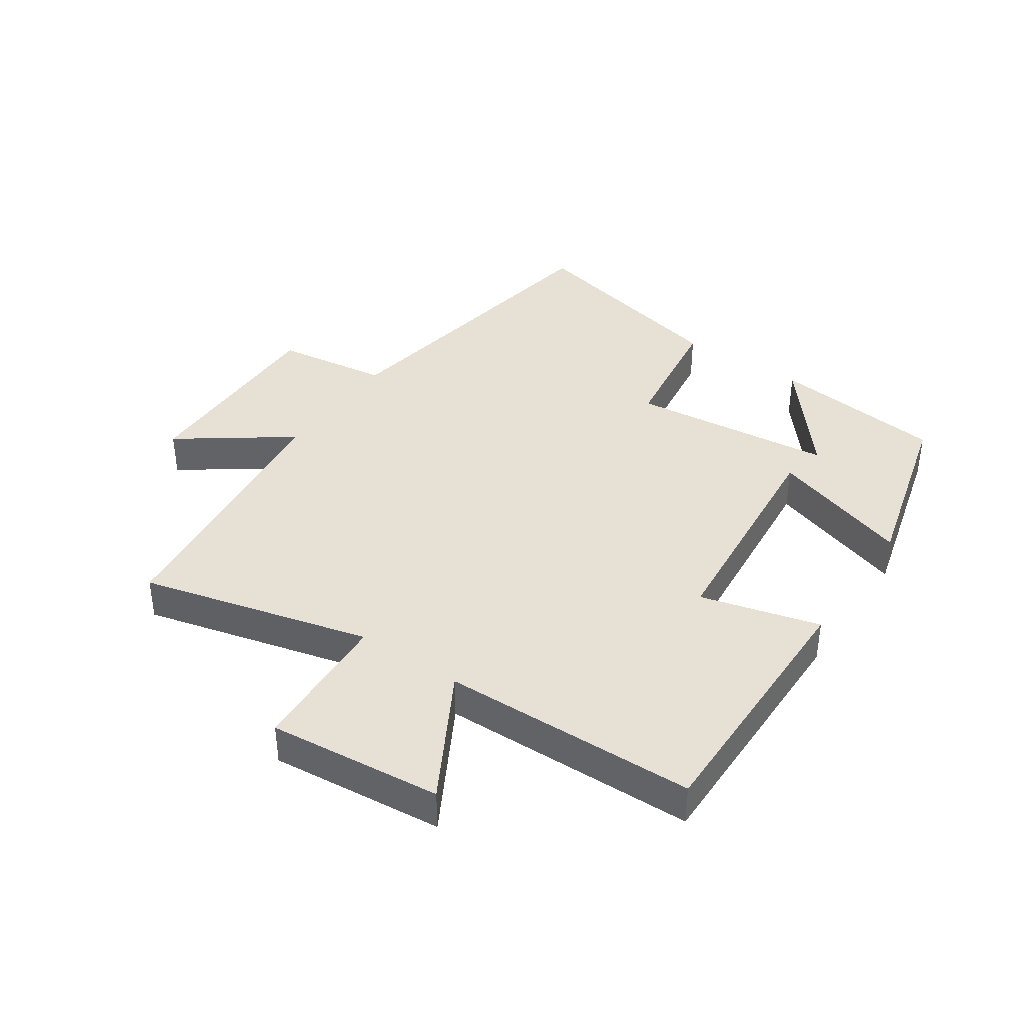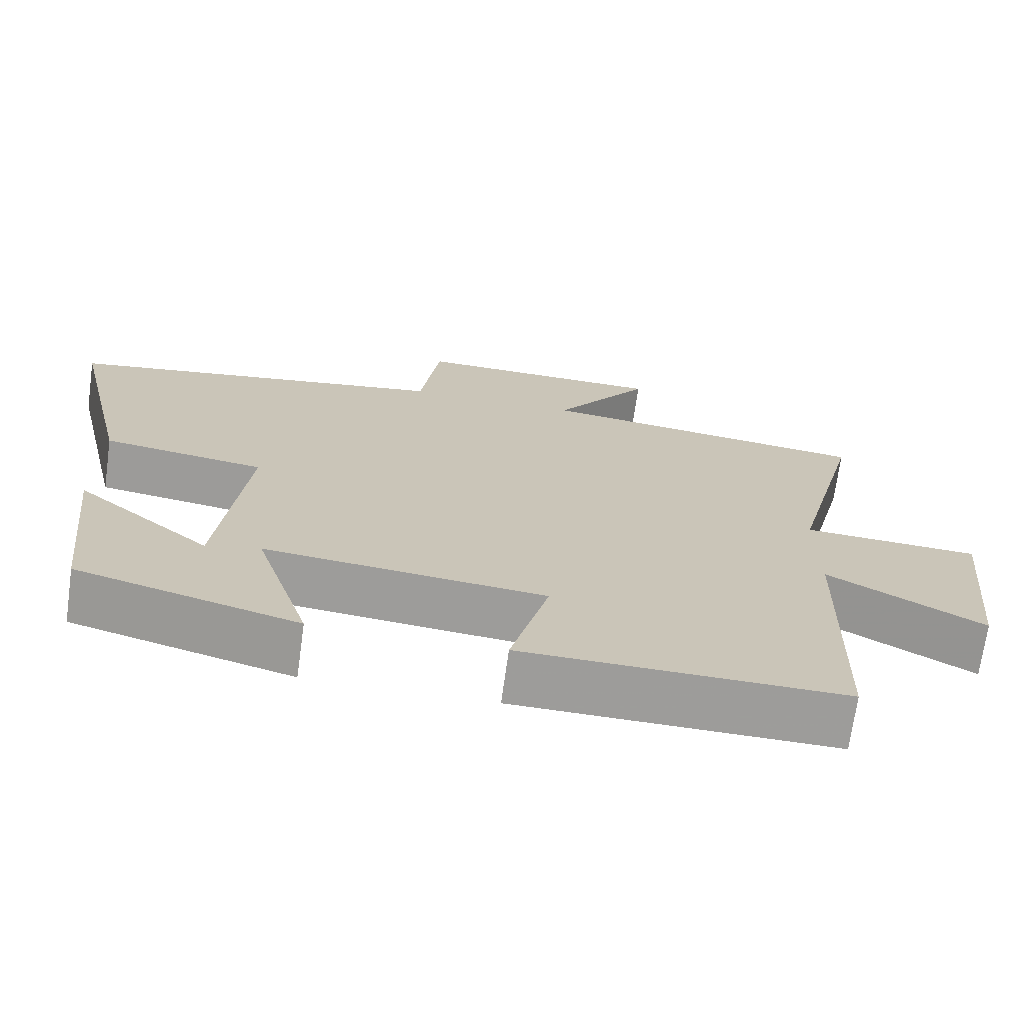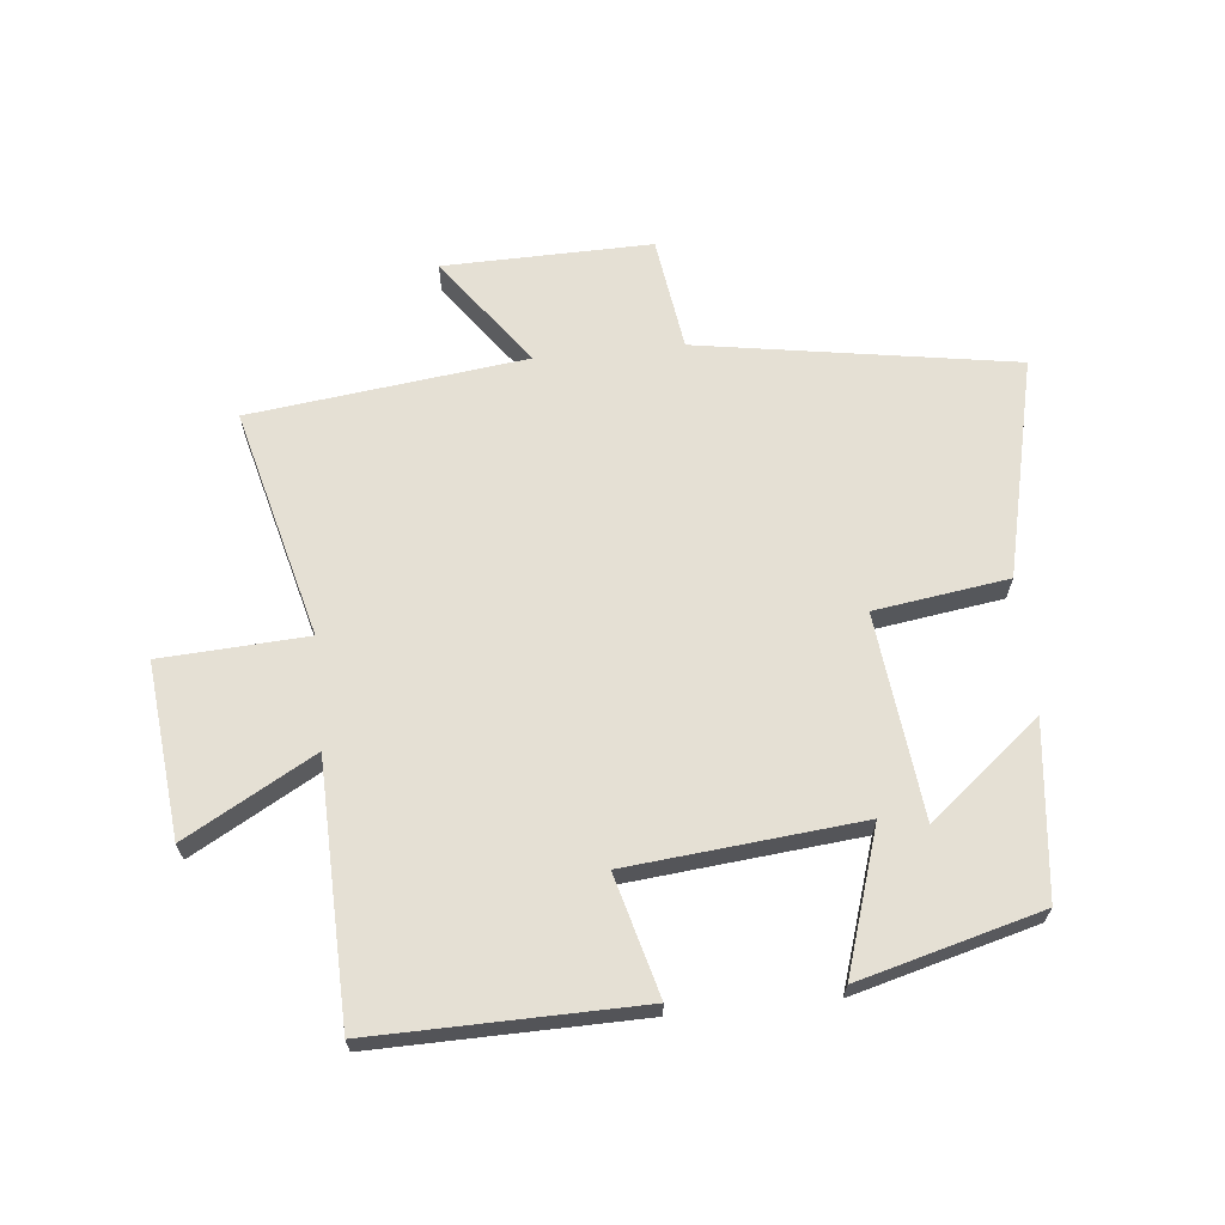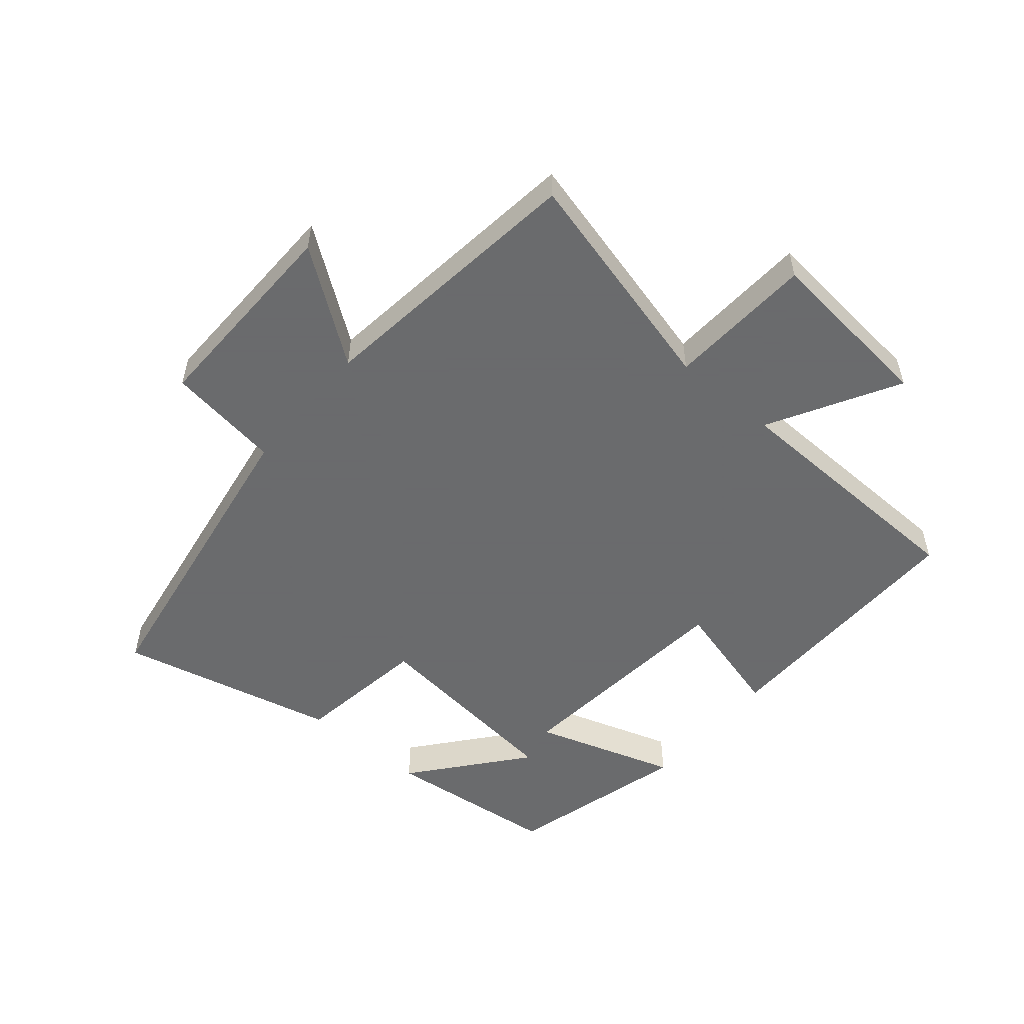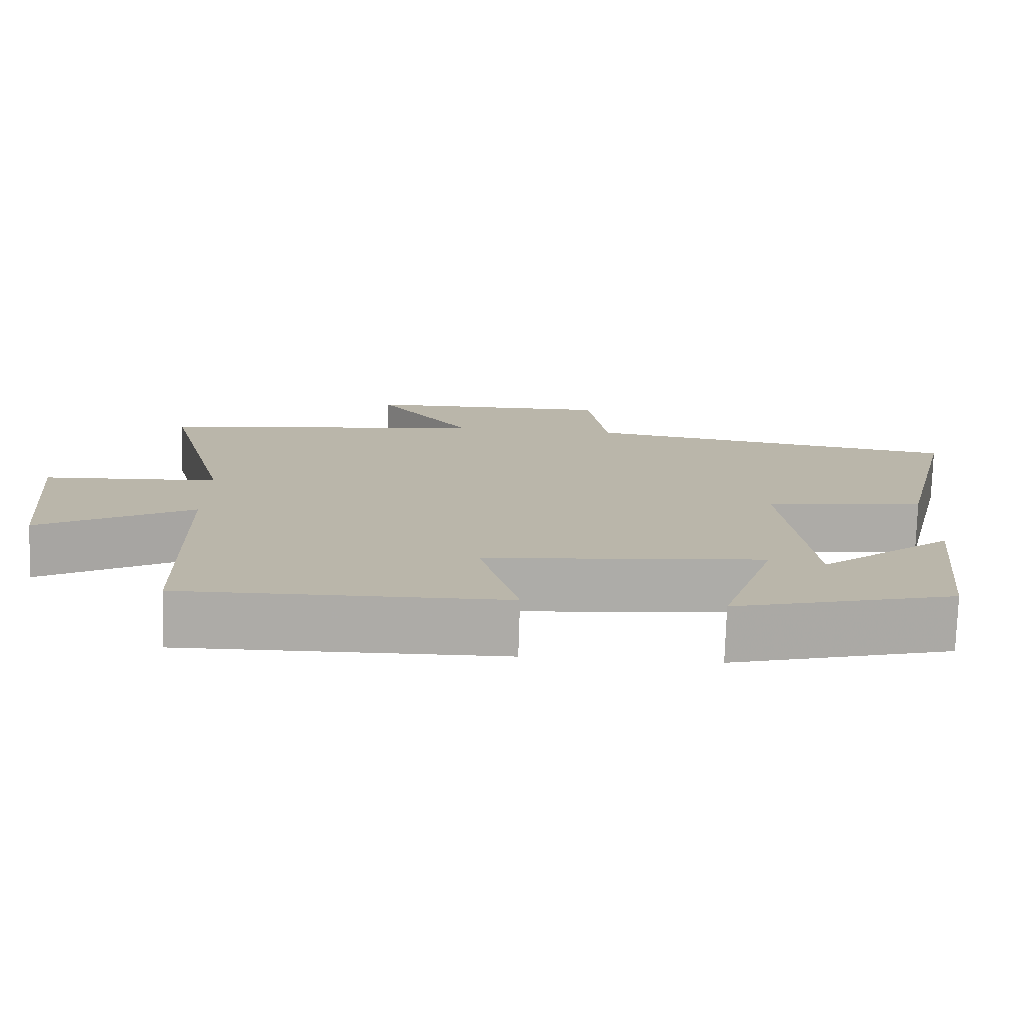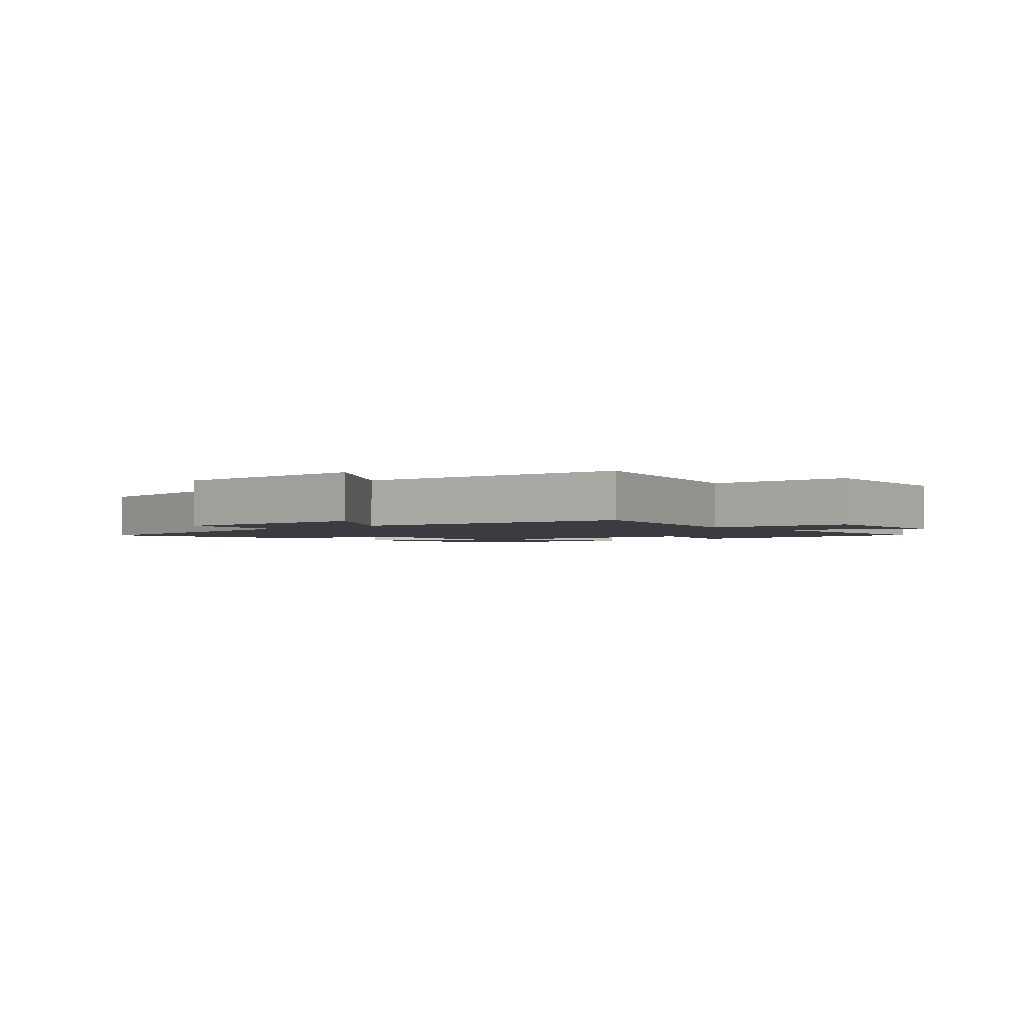
<metadata>
{"format":"obj","ext":"obj","renderer":"f3d","projection":"perspective","resolution":1024,"background":"white","views":[{"elev":39.1,"azim":124.5,"up":"+Y"},{"elev":-70.3,"azim":-7.9,"up":"+Z"},{"elev":65.6,"azim":174.2,"up":"+Y"},{"elev":-53.2,"azim":49.8,"up":"+Y"},{"elev":-76.4,"azim":178.2,"up":"+Z"},{"elev":-2.2,"azim":41.9,"up":"+Y"}]}
</metadata>
<code>
v 0.49 0.07 -0.506
v 0.067 0.07 -0.5
v 0.118 0.07 -0.309
v -0.252 0.07 -0.273
v -0.179 0.07 -0.5
v -0.469 0.07 -0.422
v -0.5 0.07 -0.144
v -0.323 0.07 -0.289
v -0.287 0.07 0.037
v -0.5 0.07 0.068
v -0.582 0.07 0.418
v -0.076 0.07 0.5
v -0.05 0.07 0.682
v 0.282 0.07 0.676
v 0.154 0.07 0.5
v 0.594 0.07 0.446
v 0.5 0.07 0.079
v 0.733 0.07 0.066
v 0.705 0.07 -0.212
v 0.5 0.07 -0.097
v 0.49 0 -0.506
v 0.067 0 -0.5
v 0.118 0 -0.309
v -0.252 0 -0.273
v -0.179 0 -0.5
v -0.469 0 -0.422
v -0.5 0 -0.144
v -0.323 0 -0.289
v -0.287 0 0.037
v -0.5 0 0.068
v -0.582 0 0.418
v -0.076 0 0.5
v -0.05 0 0.682
v 0.282 0 0.676
v 0.154 0 0.5
v 0.594 0 0.446
v 0.5 0 0.079
v 0.733 0 0.066
v 0.705 0 -0.212
v 0.5 0 -0.097
f 17 18 19 20
f 17 20 1 2
f 15 16 17
f 12 13 14 15
f 9 10 11 12
f 8 9 12 15
f 5 6 7 8
f 4 5 8
f 4 8 15 17
f 17 2 3
f 3 4 17
f 40 39 38 37
f 22 21 40 37
f 37 36 35
f 35 34 33 32
f 32 31 30 29
f 35 32 29 28
f 28 27 26 25
f 28 25 24
f 37 35 28 24
f 23 22 37
f 37 24 23
f 1 21 22 2
f 2 22 23 3
f 3 23 24 4
f 4 24 25 5
f 5 25 26 6
f 6 26 27 7
f 7 27 28 8
f 8 28 29 9
f 9 29 30 10
f 10 30 31 11
f 11 31 32 12
f 12 32 33 13
f 13 33 34 14
f 14 34 35 15
f 15 35 36 16
f 16 36 37 17
f 17 37 38 18
f 18 38 39 19
f 19 39 40 20
f 20 40 21 1

</code>
